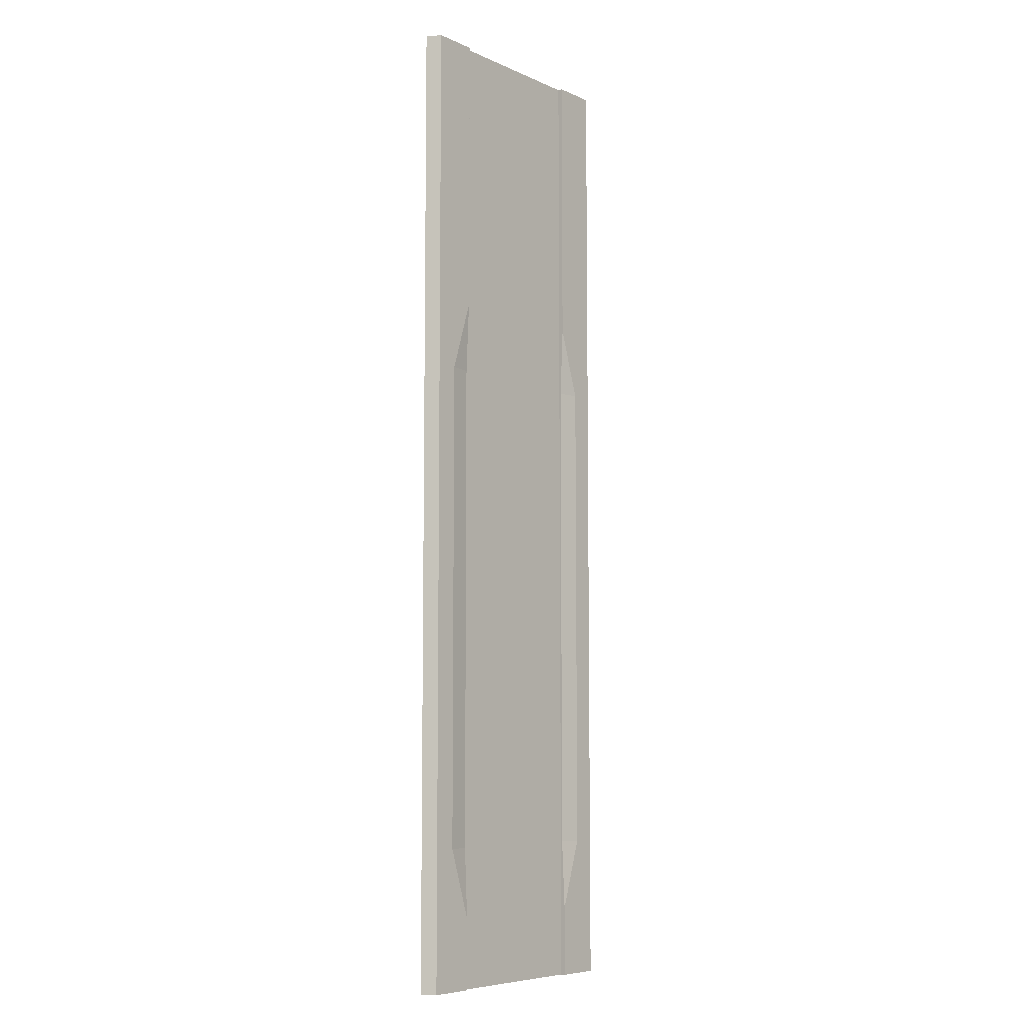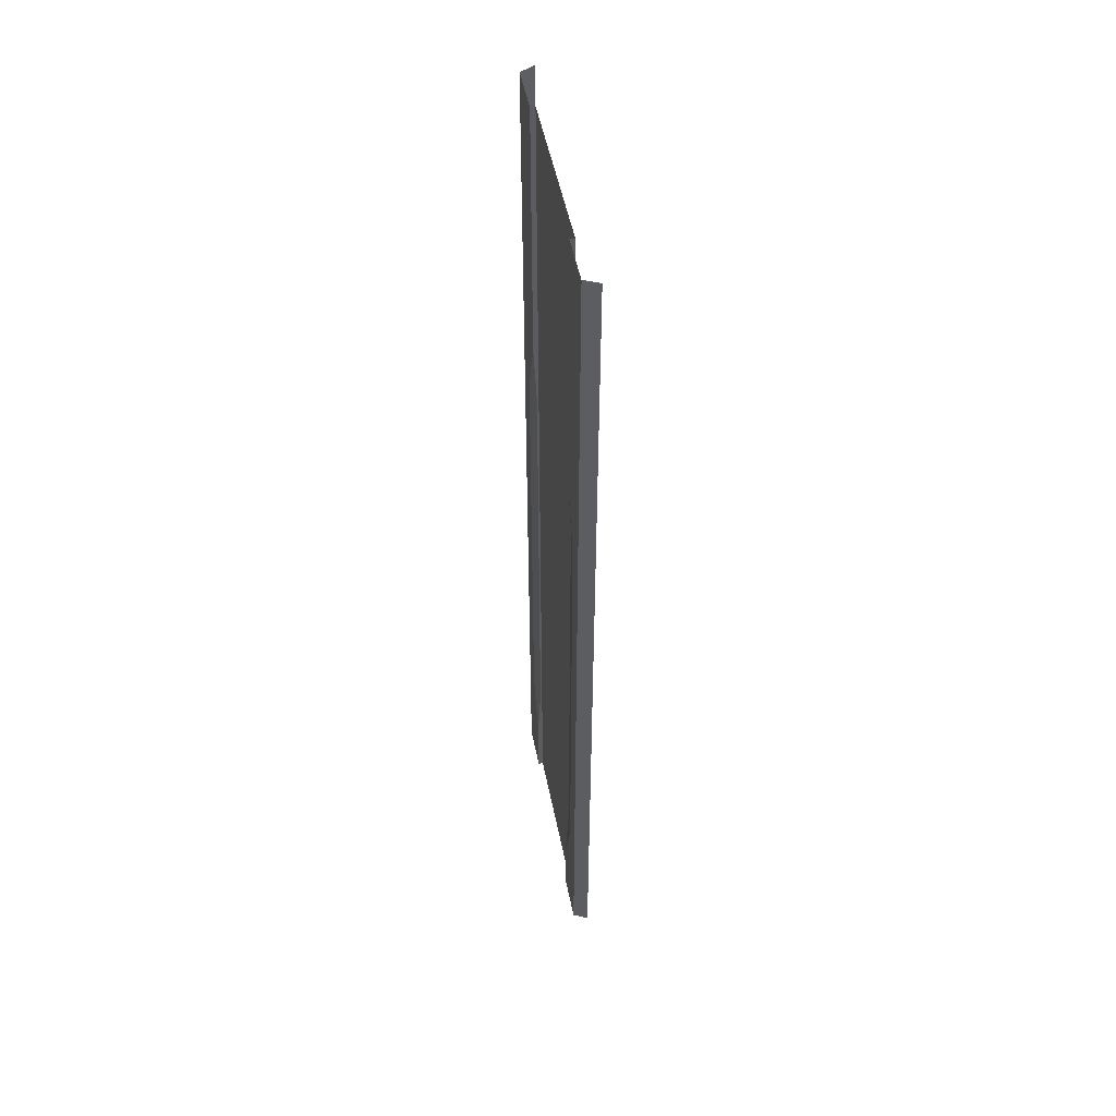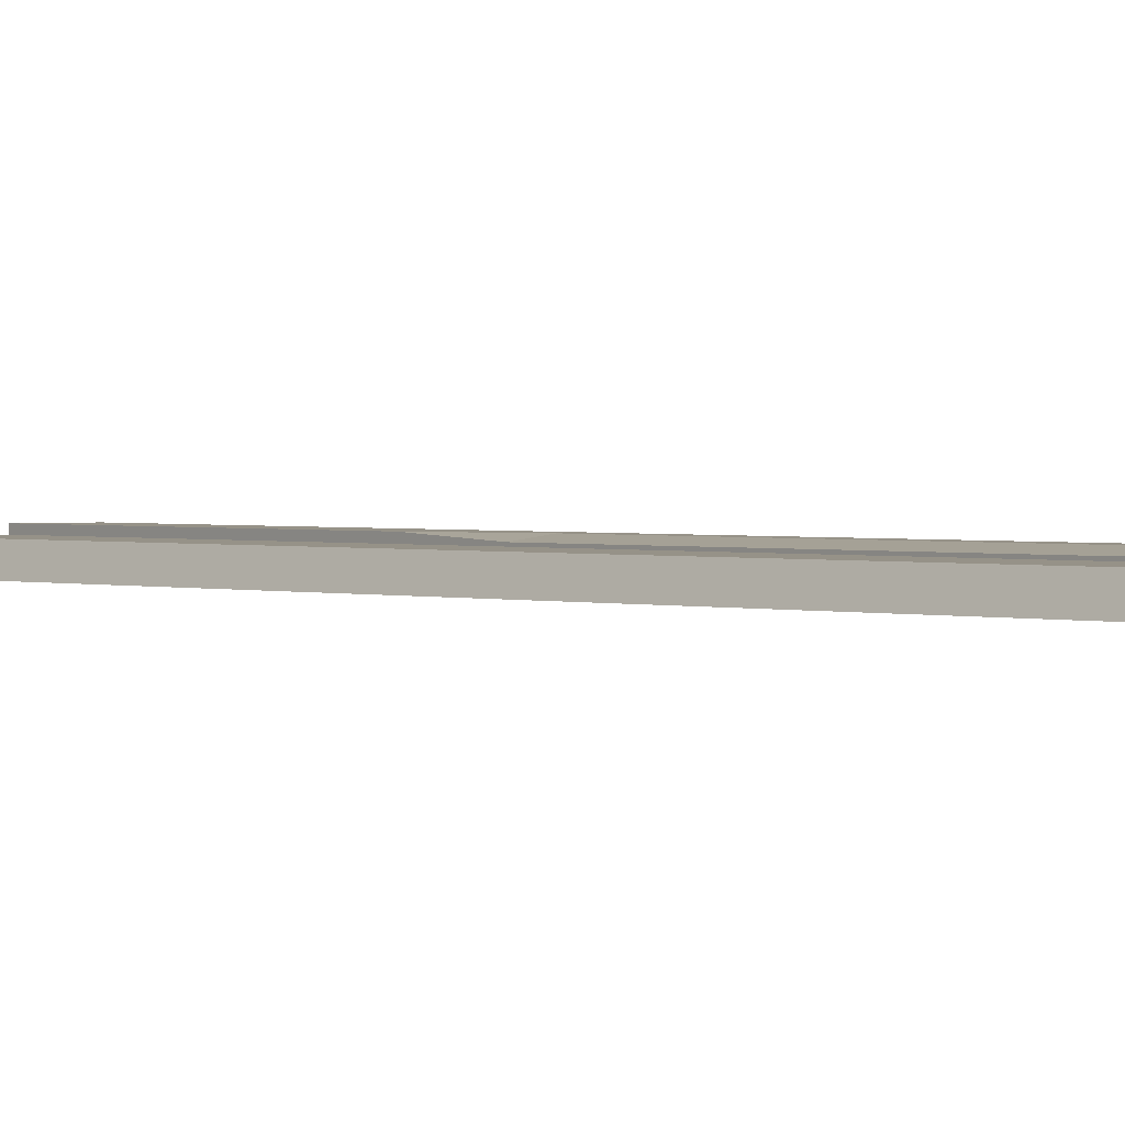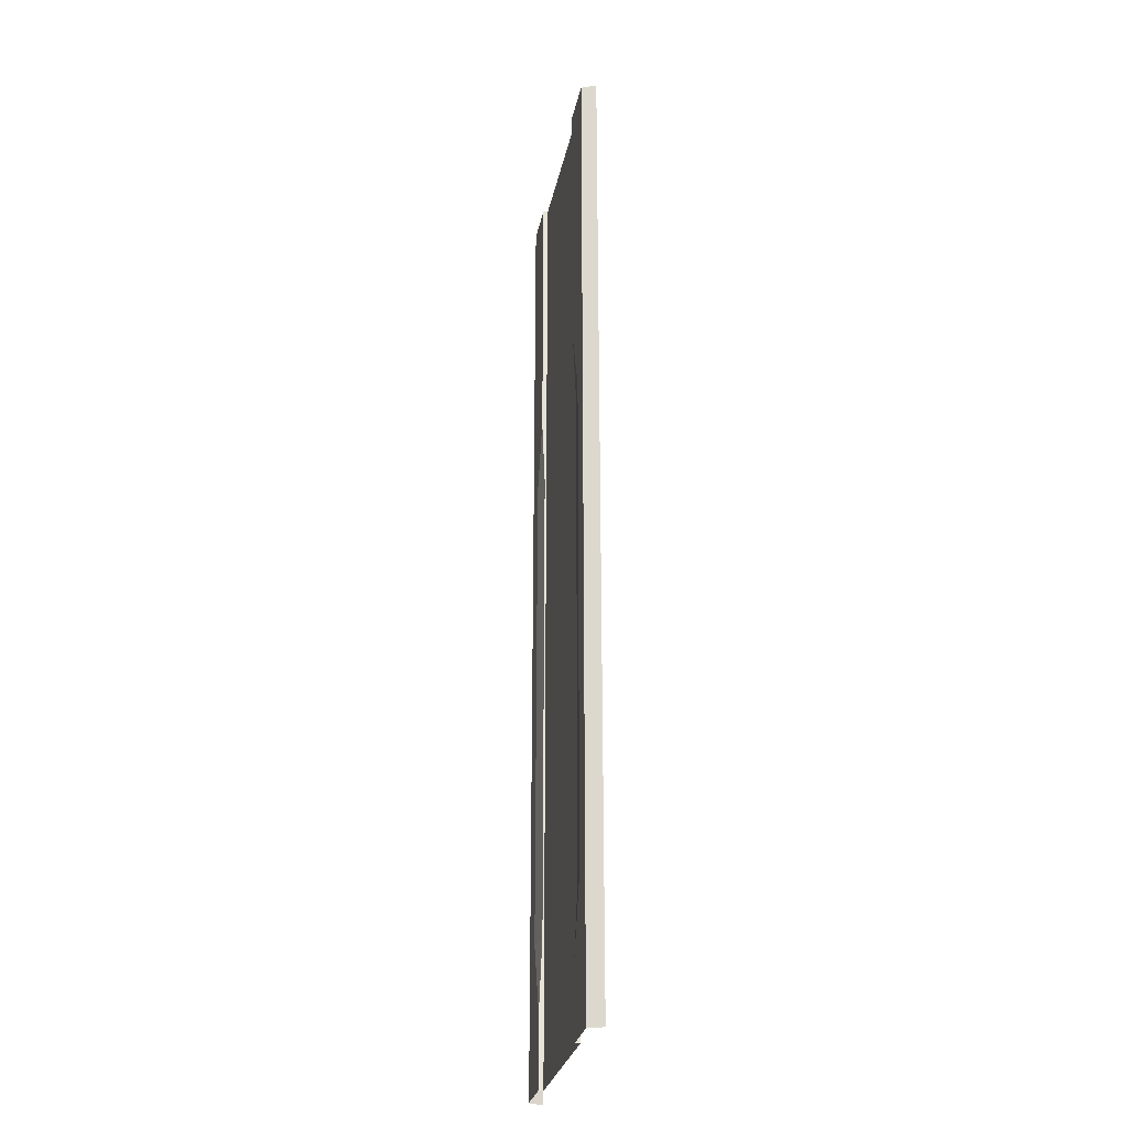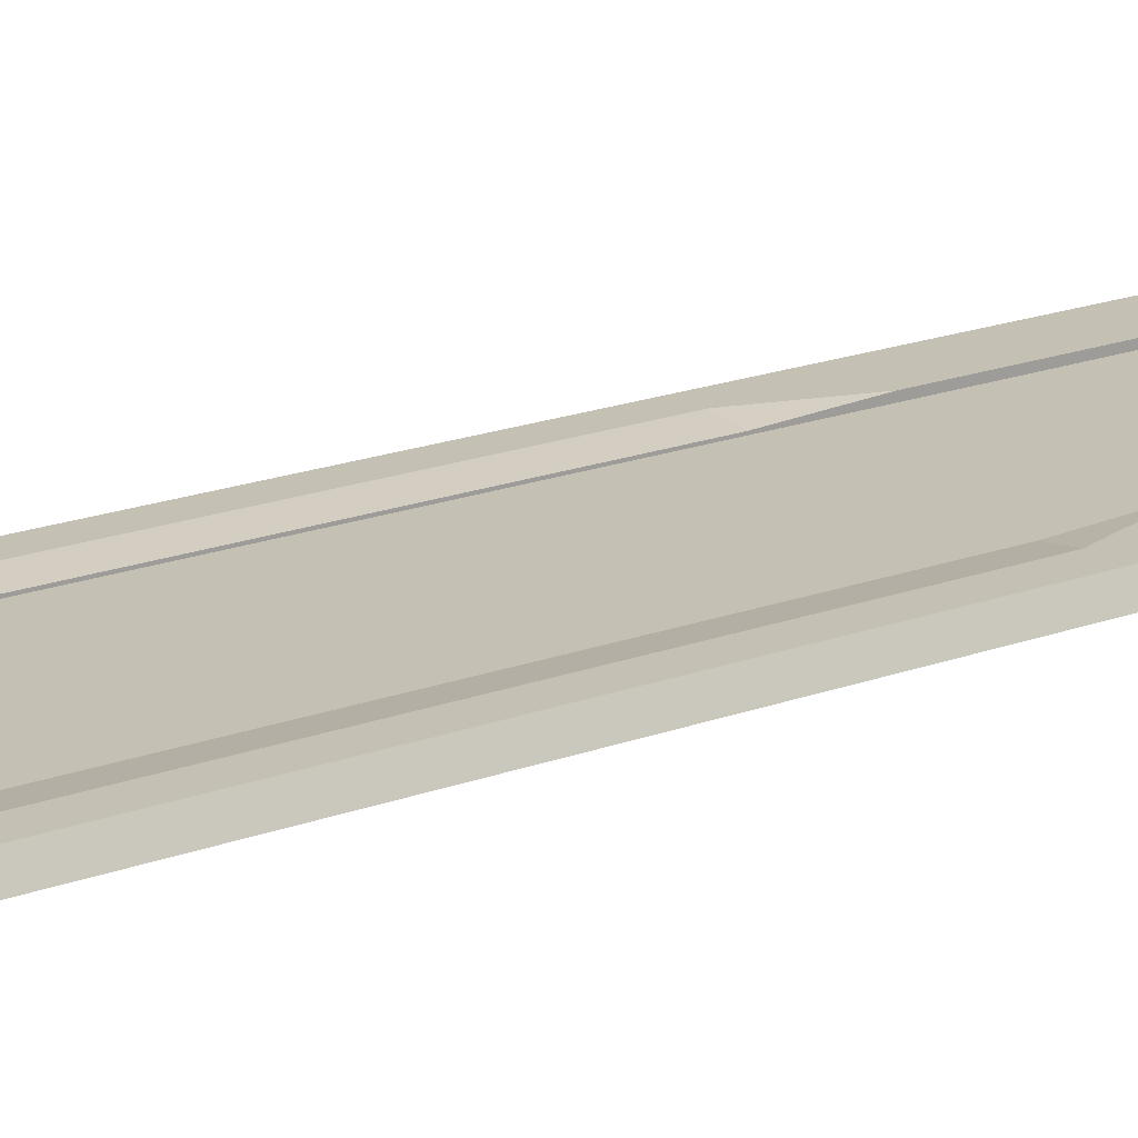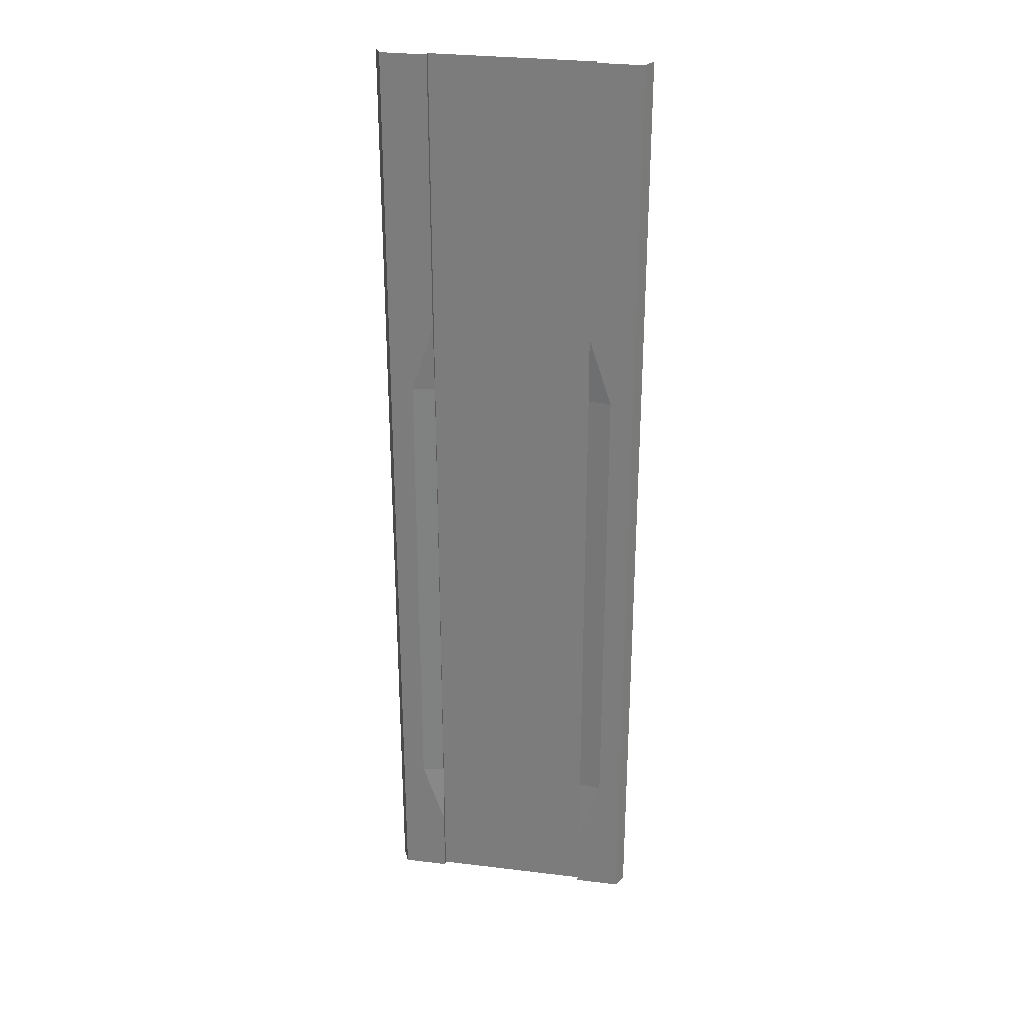
<metadata>
{"format":"obj","ext":"obj","renderer":"f3d","projection":"perspective","resolution":1024,"background":"white","views":[{"elev":-7.2,"azim":129.1,"up":"+Z"},{"elev":51.3,"azim":-101.3,"up":"+Z"},{"elev":1.2,"azim":142.8,"up":"+Y"},{"elev":-28.4,"azim":-101.3,"up":"+Z"},{"elev":18.2,"azim":-126.4,"up":"+Y"},{"elev":29.4,"azim":-169.8,"up":"+Z"}]}
</metadata>
<code>
v -5.25 -0.3 32
v -5.25 -0.3 -32
v -5.25 0.009995 32
v -5.25 0.009995 -32
v -8.25 0.009995 32
v -8.25 0.009995 -32
v -8.69 -0.94 32
v -8.69 -0.94 -32
v 5.25 -0.3 32
v -0.000823 -0.3 32
v 5.25 -0.3 -32
v -0.000823 -0.3 -32
v 5.25 0.009995 32
v 5.25 0.009995 -32
v 8.25 0.009995 32
v 8.25 0.009995 -32
v 8.69 -0.94 32
v 8.69 -0.94 -32
v -5.25 -0.3 -27.43
v -5.25 -0.3 -22.86
v -5.25 -0.3 -18.29
v -5.25 -0.3 -13.71
v -5.25 -0.3 -9.143
v -5.25 -0.3 -4.571
v -5.25 -0.3 -1e-06
v -5.25 -0.3 4.571
v -5.25 -0.3 9.143
v -5.25 -0.3 13.71
v -5.25 -0.3 18.29
v -5.25 -0.3 22.86
v -5.25 -0.3 27.43
v -5.25 0.009995 -27.43
v -5.25 -0.19 -22.86
v -5.25 -0.19 -18.29
v -5.25 -0.19 -13.71
v -5.25 -0.19 -9.143
v -5.25 -0.19 -4.571
v -5.25 -0.19 -1e-06
v -5.25 -0.19 4.571
v -5.25 -0.19 9.143
v -5.25 0.009995 13.71
v -5.25 0.009995 18.29
v -5.25 0.009995 22.86
v -5.25 0.009995 27.43
v -8.25 0.009995 -27.43
v -8.25 0.009995 -22.86
v -8.25 0.009995 -18.29
v -8.25 0.009995 -13.71
v -8.25 0.009995 -9.143
v -8.25 0.009995 -4.571
v -8.25 0.009995 -1e-06
v -8.25 0.009995 4.571
v -8.25 0.009995 9.143
v -8.25 0.009995 13.71
v -8.25 0.009995 18.29
v -8.25 0.009995 22.86
v -8.25 0.009995 27.43
v -8.69 -0.94 -27.43
v -8.69 -0.94 -22.86
v -8.69 -0.94 -18.29
v -8.69 -0.94 -13.71
v -8.69 -0.94 -9.143
v -8.69 -0.94 -4.571
v -8.69 -0.94 -1e-06
v -8.69 -0.94 4.571
v -8.69 -0.94 9.143
v -8.69 -0.94 13.71
v -8.69 -0.94 18.29
v -8.69 -0.94 22.86
v -8.69 -0.94 27.43
v 5.25 -0.3 -27.43
v 5.25 -0.3 -22.86
v 5.25 -0.3 -18.29
v 5.25 -0.3 -13.71
v 5.25 -0.3 -9.143
v 5.25 -0.3 -4.571
v 5.25 -0.3 -1e-06
v 5.25 -0.3 4.571
v 5.25 -0.3 9.143
v 5.25 -0.3 13.71
v 5.25 -0.3 18.29
v 5.25 -0.3 22.86
v 5.25 -0.3 27.43
v -0.000823 -0.3 27.43
v -0.000823 -0.3 22.86
v -0.000823 -0.3 18.29
v -0.000823 -0.3 13.71
v -0.000823 -0.3 9.143
v -0.000823 -0.3 4.571
v -0.000823 -0.3 1e-06
v -0.000823 -0.3 -4.571
v -0.000823 -0.3 -9.143
v -0.000823 -0.3 -13.71
v -0.000823 -0.3 -18.29
v -0.000823 -0.3 -22.86
v -0.000823 -0.3 -27.43
v 5.25 0.009995 -27.43
v 5.25 -0.19 -22.86
v 5.25 -0.19 -18.29
v 5.25 -0.19 -13.71
v 5.25 -0.19 -9.143
v 5.25 -0.19 -4.571
v 5.25 -0.19 -1e-06
v 5.25 -0.19 4.571
v 5.25 -0.19 9.143
v 5.25 0.009995 13.71
v 5.25 0.009995 18.29
v 5.25 0.009995 22.86
v 5.25 0.009995 27.43
v 8.25 0.009995 -27.43
v 8.25 0.009995 -22.86
v 8.25 0.009995 -18.29
v 8.25 0.009995 -13.71
v 8.25 0.009995 -9.143
v 8.25 0.009995 -4.571
v 8.25 0.009995 -1e-06
v 8.25 0.009995 4.571
v 8.25 0.009995 9.143
v 8.25 0.009995 13.71
v 8.25 0.009995 18.29
v 8.25 0.009995 22.86
v 8.25 0.009995 27.43
v 8.69 -0.94 -27.43
v 8.69 -0.94 -22.86
v 8.69 -0.94 -18.29
v 8.69 -0.94 -13.71
v 8.69 -0.94 -9.143
v 8.69 -0.94 -4.571
v 8.69 -0.94 -1e-06
v 8.69 -0.94 4.571
v 8.69 -0.94 9.143
v 8.69 -0.94 13.71
v 8.69 -0.94 18.29
v 8.69 -0.94 22.86
v 8.69 -0.94 27.43
v -6.75 0.009995 13.71
v -6.75 0.009995 9.143
v -6.75 0.009995 4.571
v -6.75 0.009995 -1e-06
v -6.75 0.009995 -4.571
v -6.75 0.009995 -9.143
v -6.75 0.009995 -13.71
v -6.75 0.009995 -18.29
v -6.75 0.009995 -22.86
v -6.75 0.009995 -27.43
v 6.75 0.009995 13.71
v 6.75 0.009995 9.143
v 6.75 0.009995 4.571
v 6.75 0.009995 -1e-06
v 6.75 0.009995 -4.571
v 6.75 0.009995 -9.143
v 6.75 0.009995 -13.71
v 6.75 0.009995 -18.29
v 6.75 0.009995 -22.86
v 6.75 0.009995 -27.43
g br4_basic_node-2_LCS
f 20 33 34
f 145 4 6
f 28 41 42
f 38 139 138
f 92 23 24
f 16 155 110
f 84 85 30
f 107 106 80
f 125 124 111
f 128 127 114
f 132 131 118
f 131 130 117
f 134 133 120
f 117 116 149
f 129 128 115
f 130 129 116
f 151 152 100
f 112 111 154
f 153 154 98
f 133 132 119
f 42 41 136
f 97 14 11
f 44 57 5
f 26 39 40
f 44 5 3
f 149 150 102
f 150 151 101
f 99 98 72
f 124 123 110
f 135 134 121
f 147 105 106
f 88 87 80
f 100 99 73
f 101 100 74
f 102 101 75
f 103 102 76
f 115 114 151
f 17 135 122
f 142 48 49
f 40 41 28
f 108 107 81
f 109 108 82
f 13 109 83
f 111 110 155
f 11 12 96
f 33 144 143
f 143 47 48
f 147 148 104
f 148 149 103
f 109 122 121
f 45 58 59
f 137 53 54
f 46 59 60
f 47 60 61
f 48 61 62
f 138 52 53
f 139 51 52
f 141 49 50
f 56 69 70
f 86 29 30
f 97 98 154
f 123 18 16
f 104 103 77
f 95 94 73
f 33 20 19
f 94 21 22
f 87 28 29
f 155 16 14
f 91 24 25
f 89 88 79
f 116 115 150
f 105 104 78
f 83 84 10
f 26 40 27
f 71 96 95
f 118 117 148
f 96 12 2
f 127 126 113
f 126 125 112
f 114 113 152
f 152 153 99
f 86 85 82
f 13 15 122
f 25 38 39
f 71 72 98
f 24 37 38
f 31 44 3
f 140 50 51
f 22 35 36
f 21 34 35
f 10 84 31
f 108 121 120
f 137 136 41
f 57 70 7
f 113 112 153
f 144 46 47
f 35 142 141
f 39 138 137
f 93 22 23
f 50 63 64
f 51 64 65
f 43 56 57
f 36 141 140
f 95 20 21
f 49 62 63
f 54 67 68
f 55 68 69
f 52 65 66
f 145 45 46
f 6 8 58
f 90 25 26
f 92 91 76
f 89 26 27
f 105 79 80
f 94 93 74
f 91 90 77
f 146 107 120
f 23 37 24
f 90 89 78
f 30 43 44
f 93 92 75
f 87 86 81
f 88 27 28
f 82 85 84
f 42 55 56
f 119 118 147
f 144 33 32
f 23 36 37
f 6 58 45
f 29 42 43
f 146 106 107
f 37 140 139
f 30 44 31
f 144 47 143
f 143 48 142
f 142 49 141
f 141 50 140
f 140 51 139
f 139 52 138
f 138 53 137
f 137 54 136
f 45 59 46
f 46 60 47
f 47 61 48
f 48 62 49
f 49 63 50
f 50 64 51
f 51 65 52
f 36 140 37
f 95 21 94
f 54 68 55
f 55 69 56
f 56 70 57
f 53 66 67
f 43 57 44
f 95 96 19
f 145 32 4
f 109 121 108
f 52 66 53
f 93 23 92
f 33 19 32
f 105 80 106
f 94 74 73
f 91 77 76
f 90 78 77
f 93 75 74
f 88 80 79
f 87 81 80
f 88 28 87
f 82 84 83
f 42 56 43
f 119 147 146
f 144 32 145
f 99 72 73
f 100 73 74
f 101 74 75
f 102 75 76
f 103 76 77
f 115 151 150
f 17 122 15
f 124 110 111
f 125 111 112
f 128 114 115
f 134 120 121
f 117 149 148
f 129 115 116
f 130 116 117
f 131 117 118
f 132 118 119
f 135 121 122
f 133 119 120
f 40 28 27
f 107 80 81
f 108 81 82
f 109 82 83
f 13 83 9
f 111 155 154
f 11 96 71
f 33 143 34
f 42 136 55
f 147 104 105
f 148 103 104
f 149 102 103
f 150 101 102
f 151 100 101
f 136 54 55
f 112 154 153
f 153 98 99
f 147 106 146
f 39 137 40
f 38 138 39
f 37 139 38
f 86 30 85
f 35 141 36
f 34 142 35
f 97 11 71
f 97 154 155
f 123 16 110
f 104 77 78
f 95 73 72
f 92 24 91
f 90 26 89
f 92 76 75
f 89 27 88
f 94 22 93
f 87 29 86
f 155 14 97
f 91 25 90
f 89 79 78
f 116 150 149
f 105 78 79
f 83 10 9
f 71 95 72
f 118 148 147
f 96 2 19
f 127 113 114
f 126 112 113
f 114 152 151
f 152 99 100
f 86 82 81
f 53 67 54
f 113 153 152
f 57 7 5
f 137 41 40
f 108 120 107
f 10 31 1
f 20 34 21
f 21 35 22
f 6 45 145
f 34 143 142
f 22 36 23
f 31 3 1
f 2 32 19
f 24 38 25
f 71 98 97
f 25 39 26
f 13 122 109
f 28 42 29
f 29 43 30
f 95 19 20
f 2 4 32
f 84 30 31
f 145 46 144
f 146 120 119

</code>
